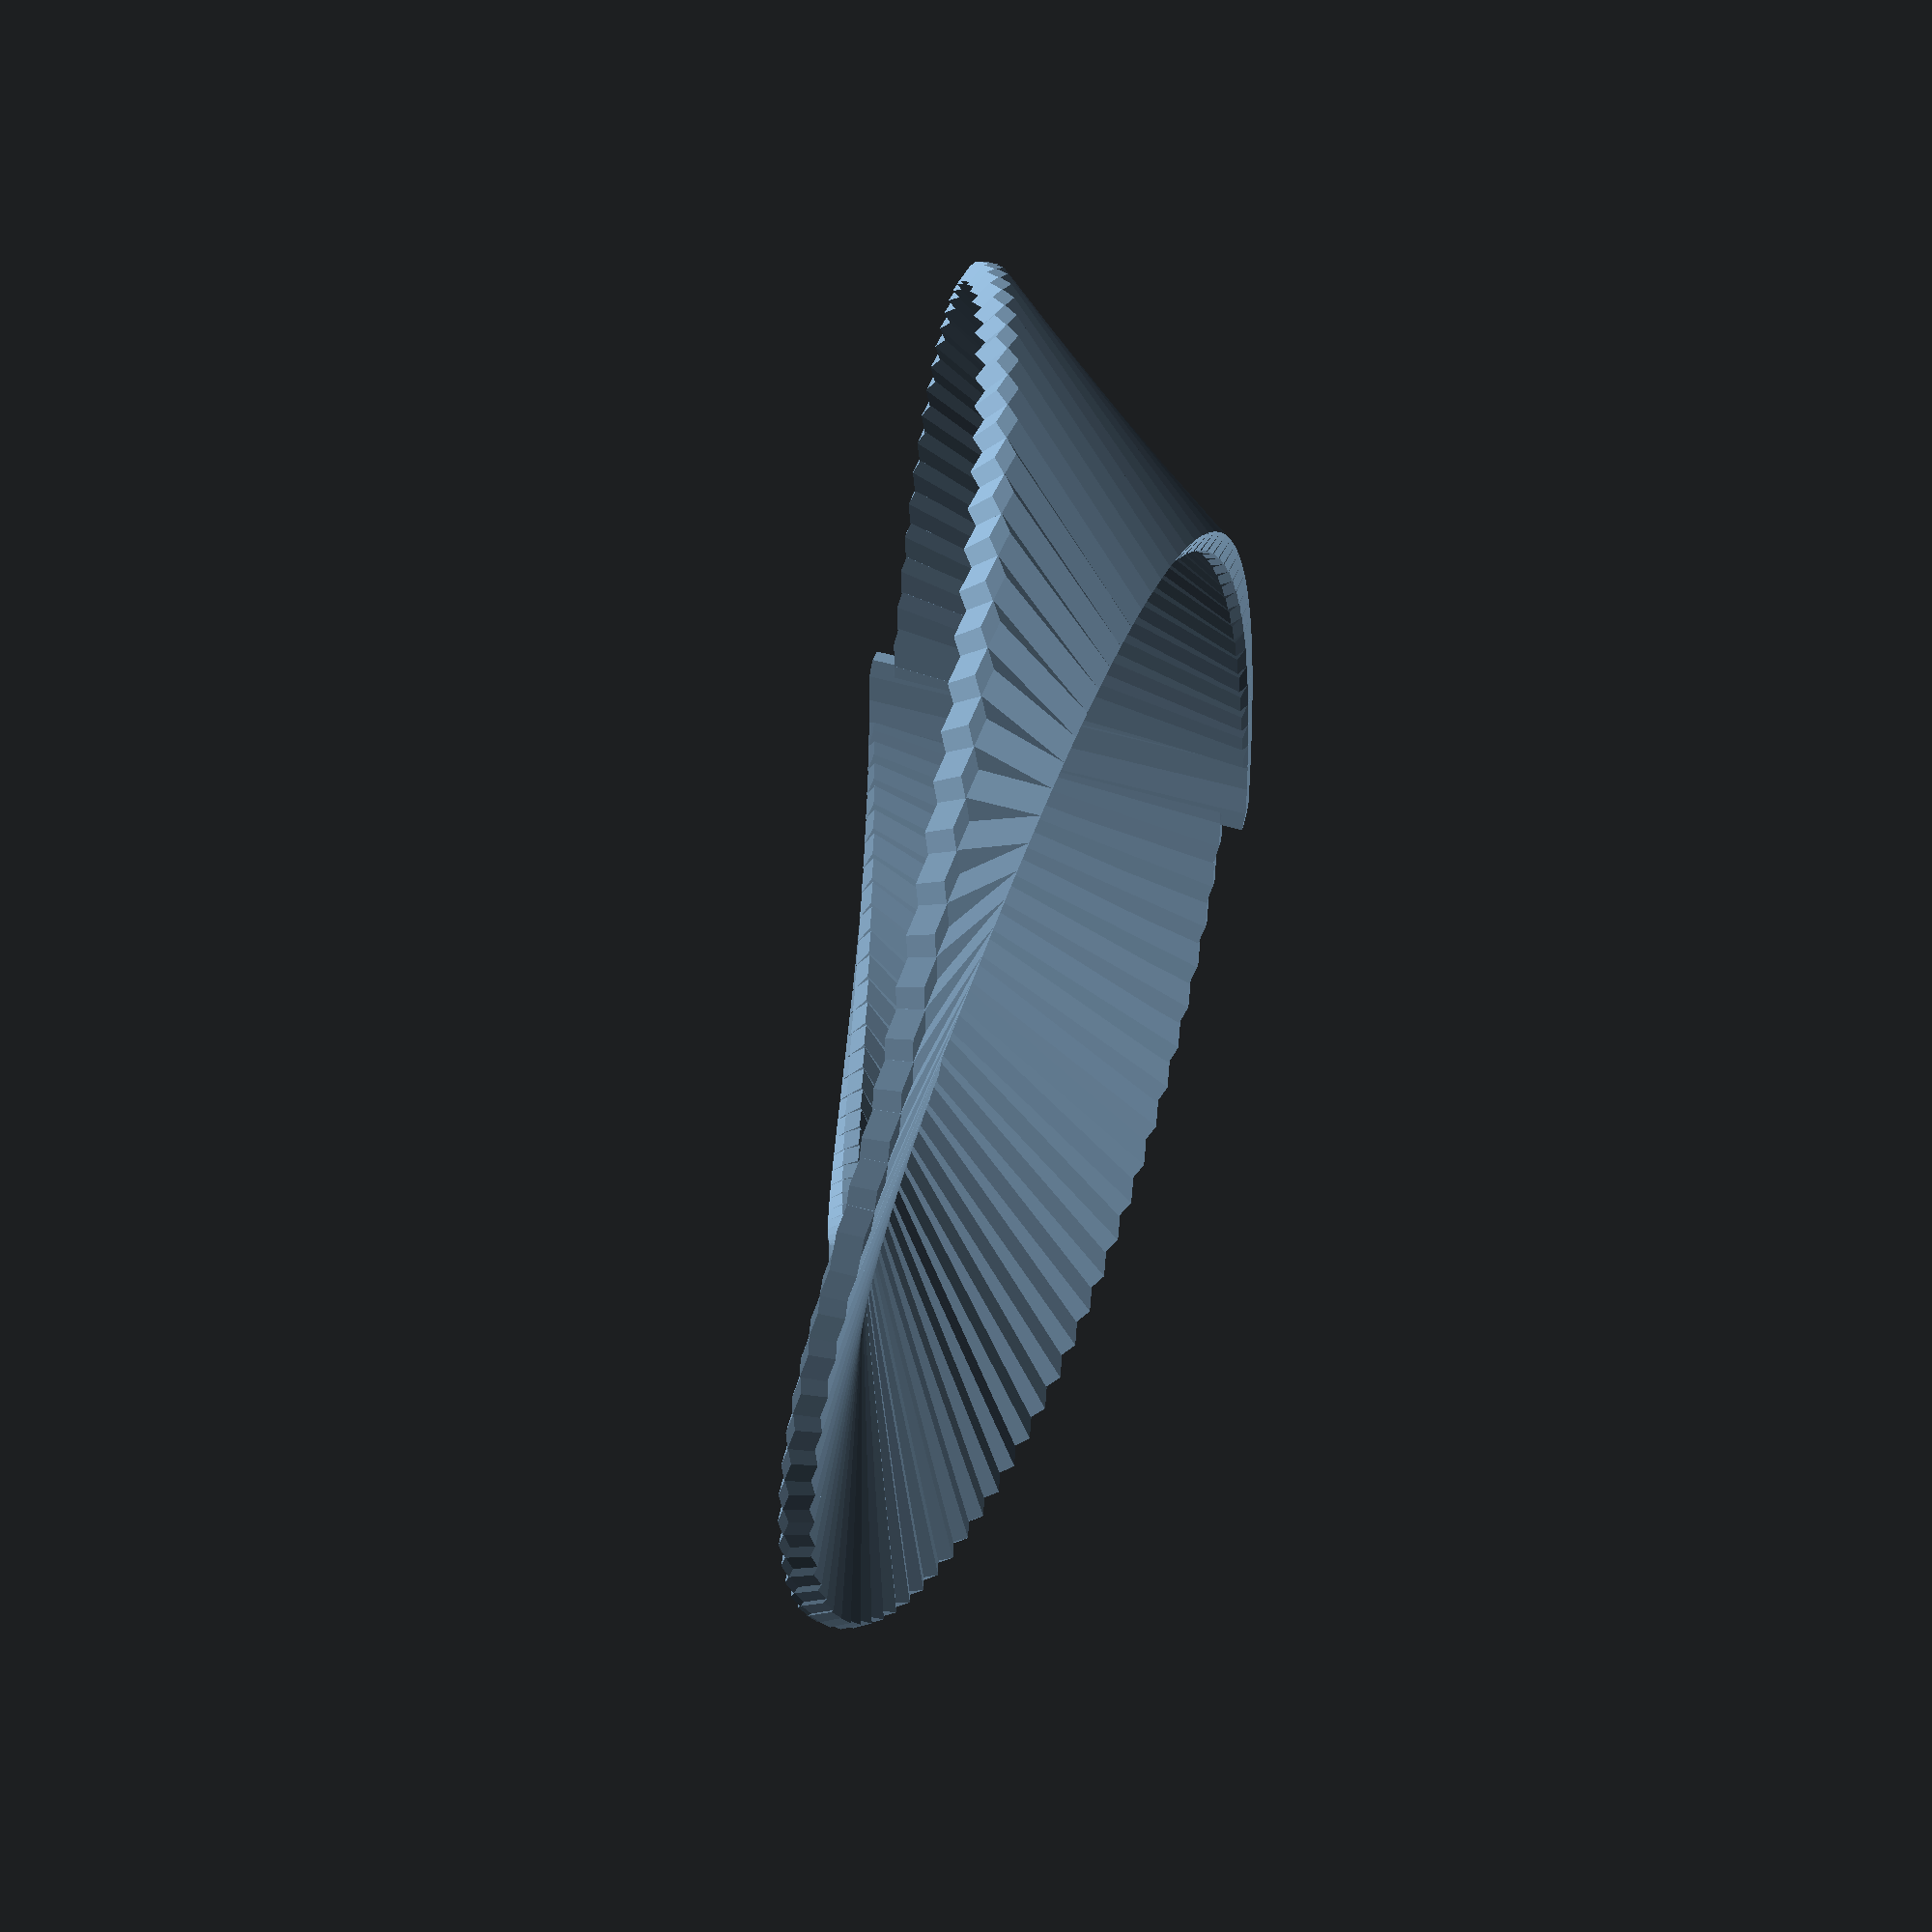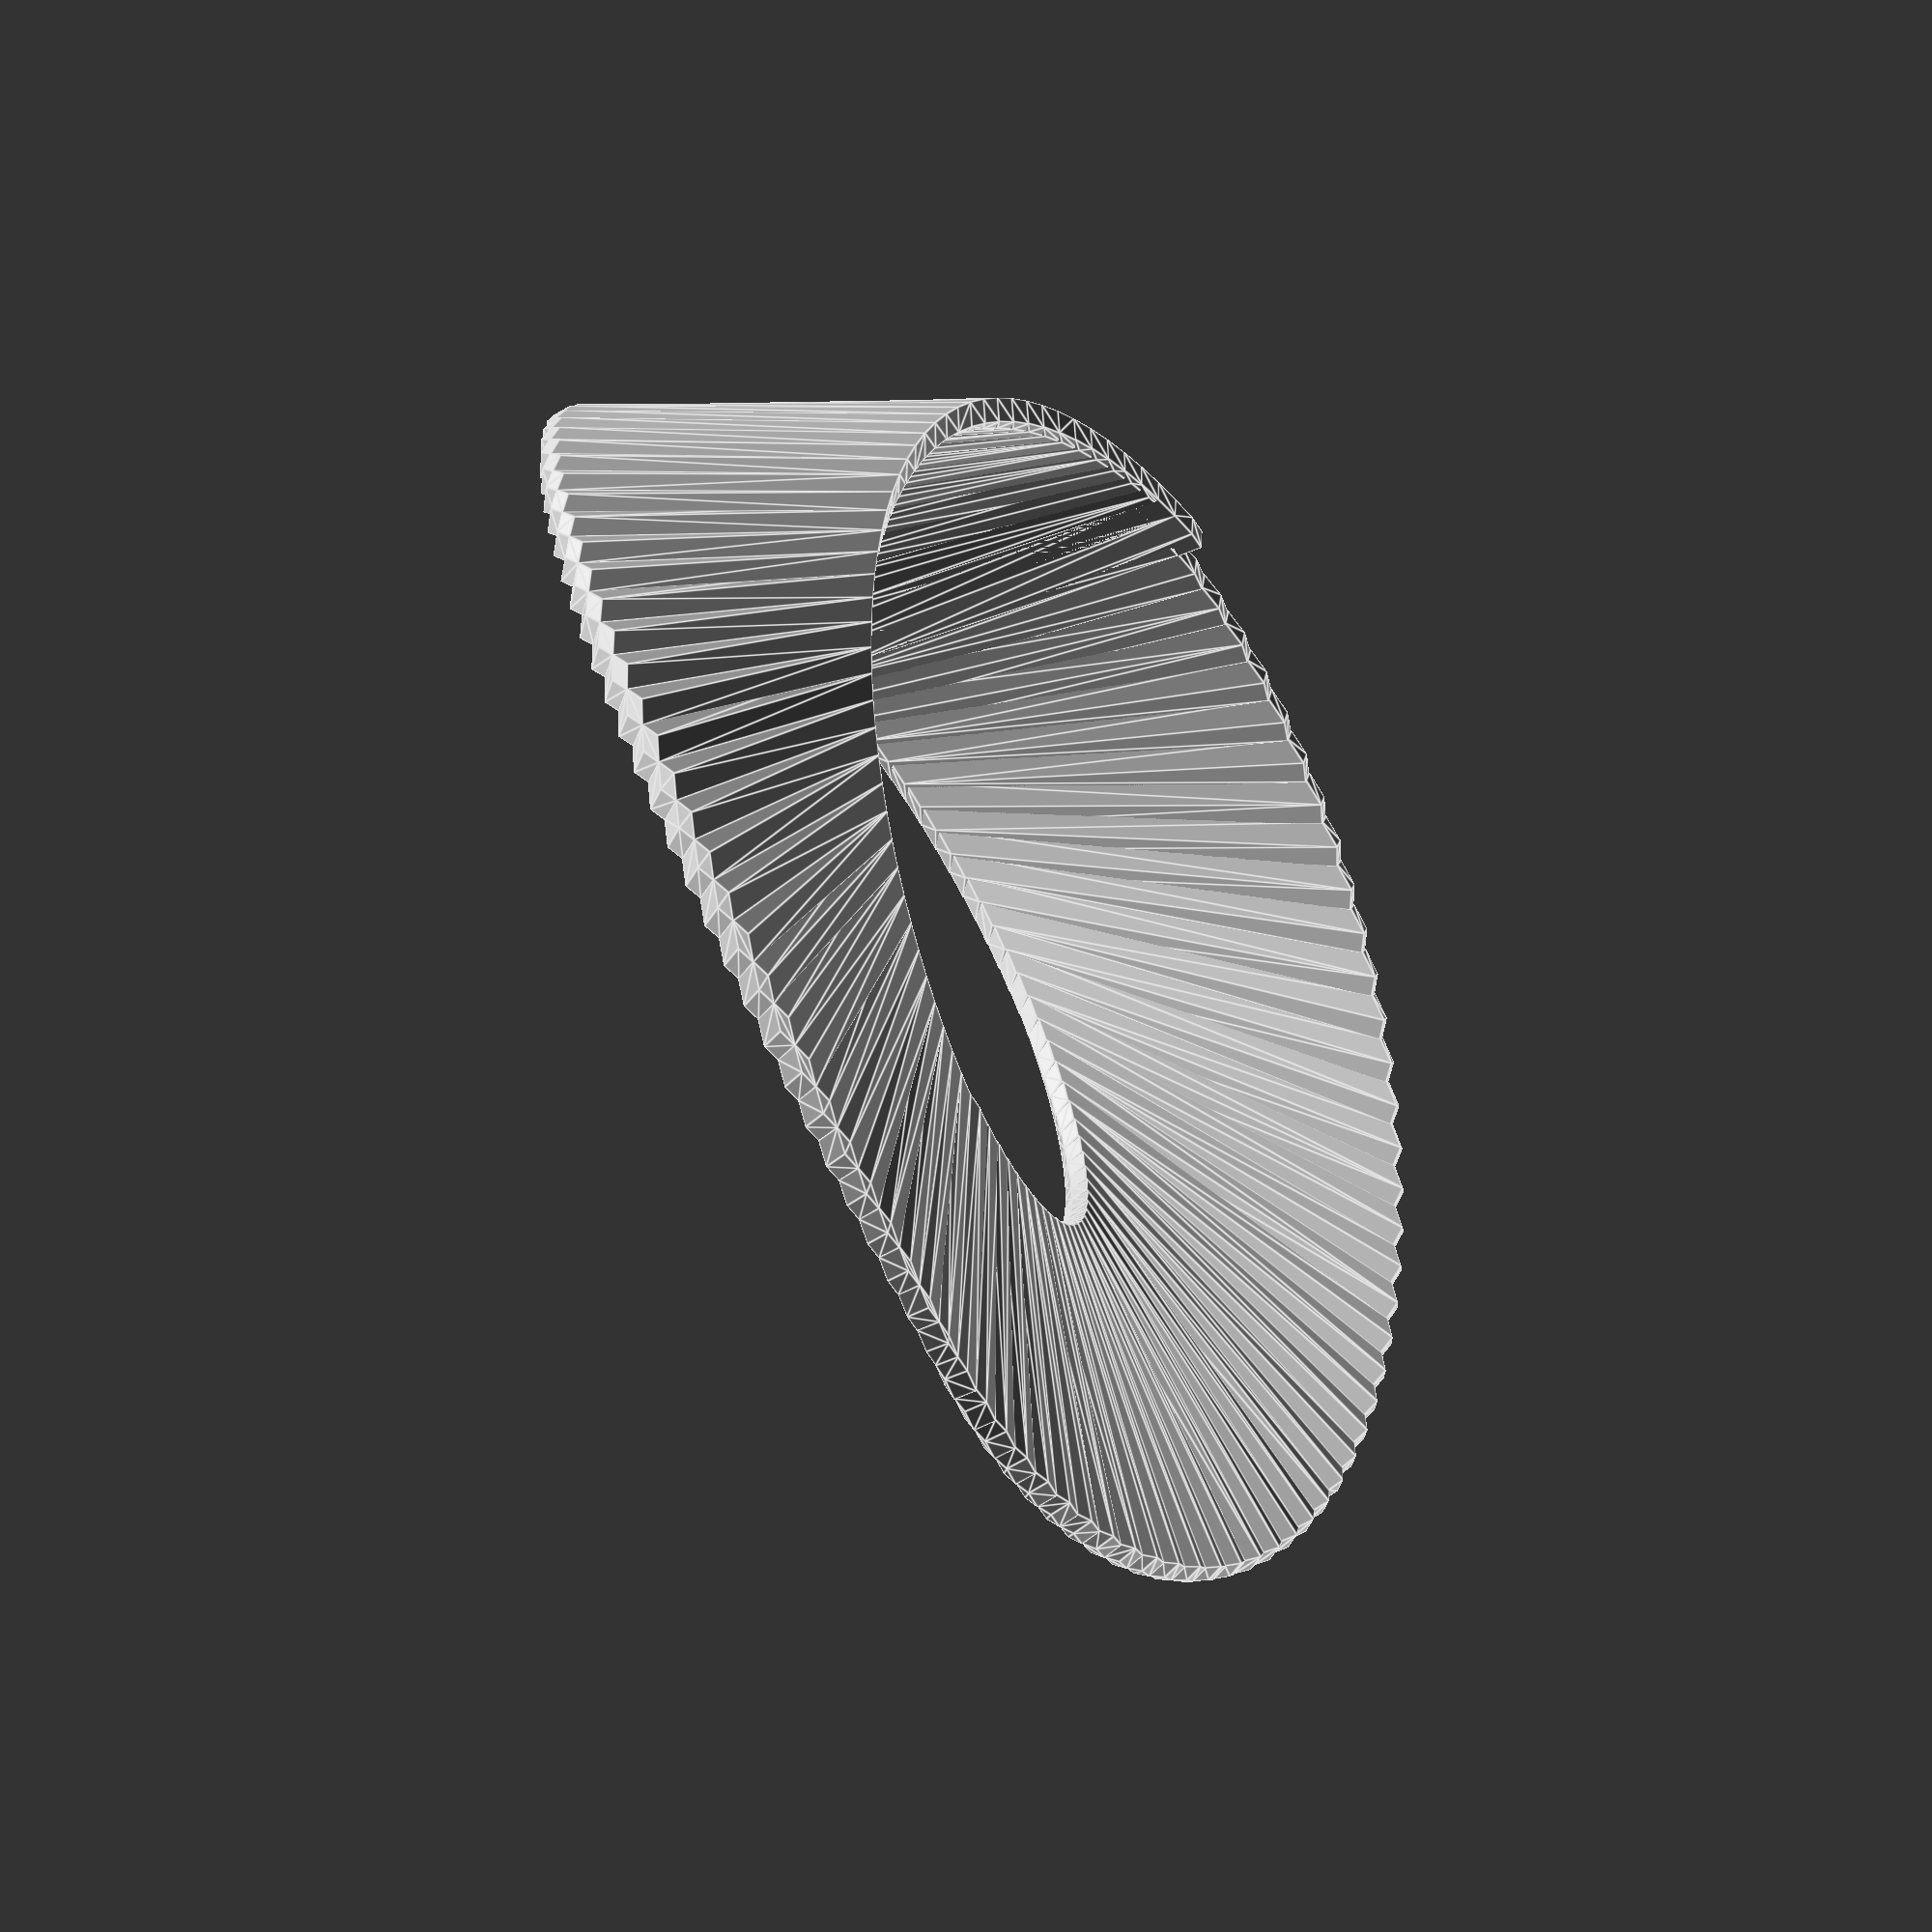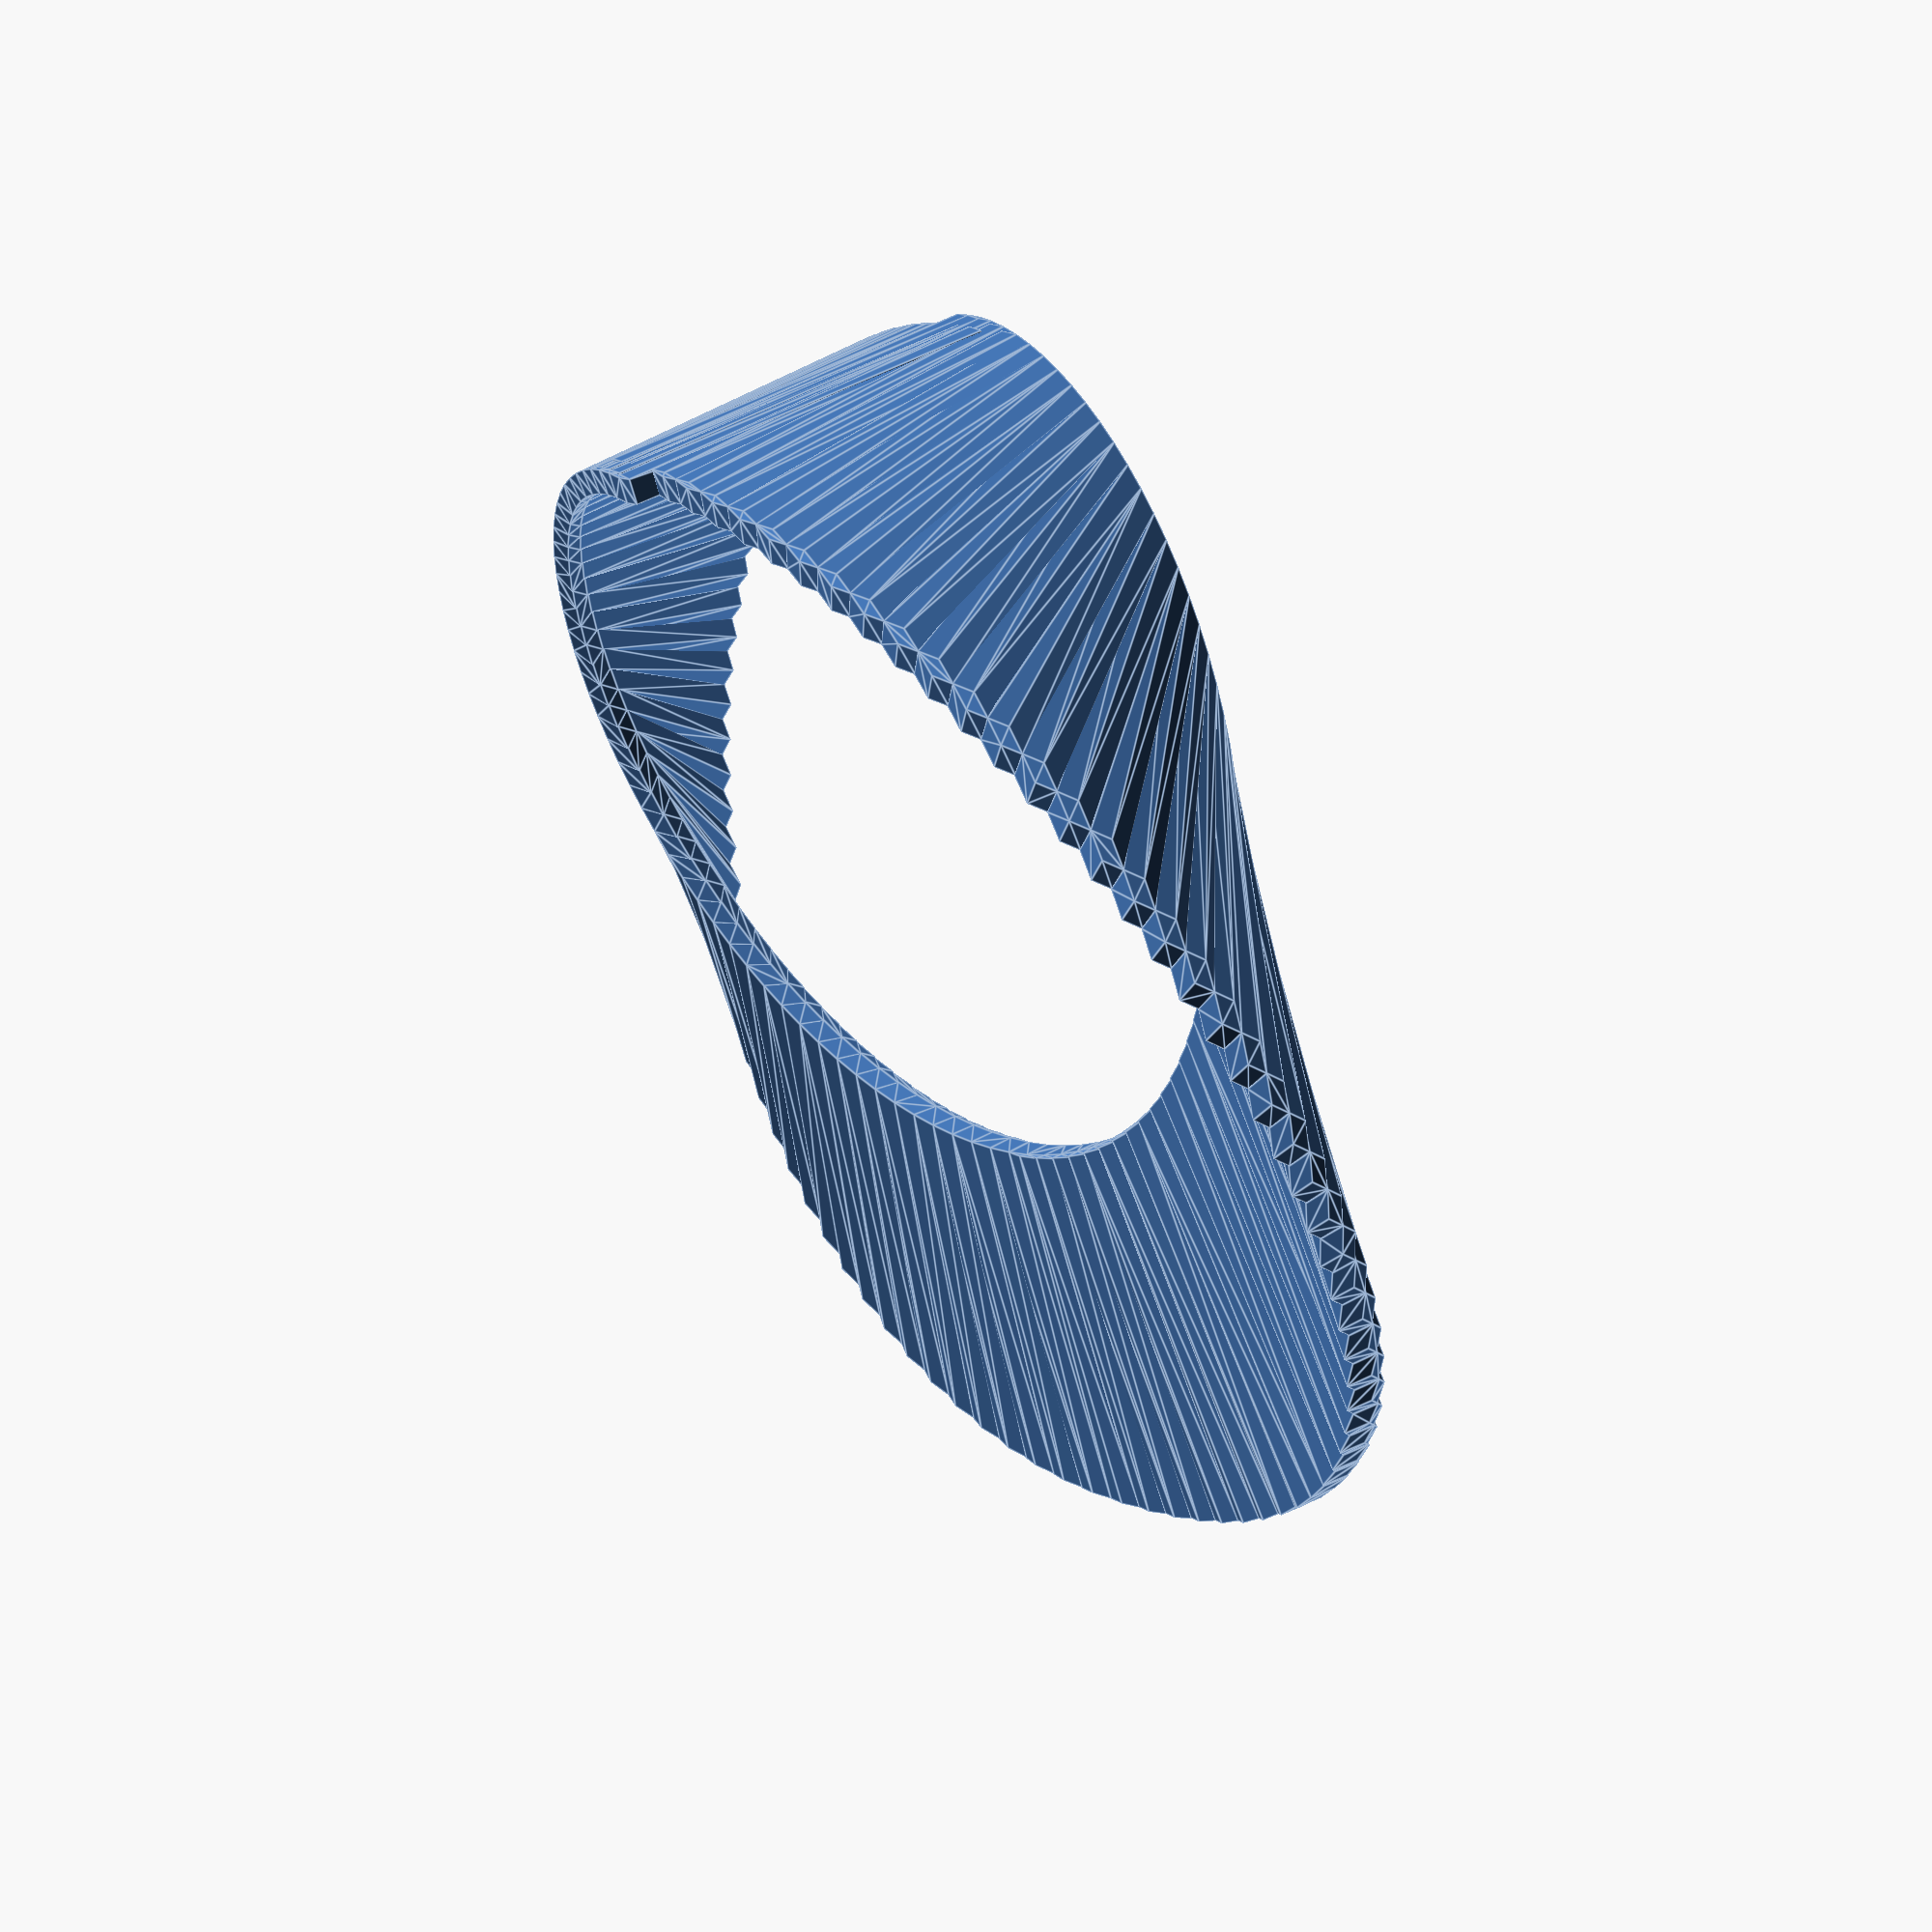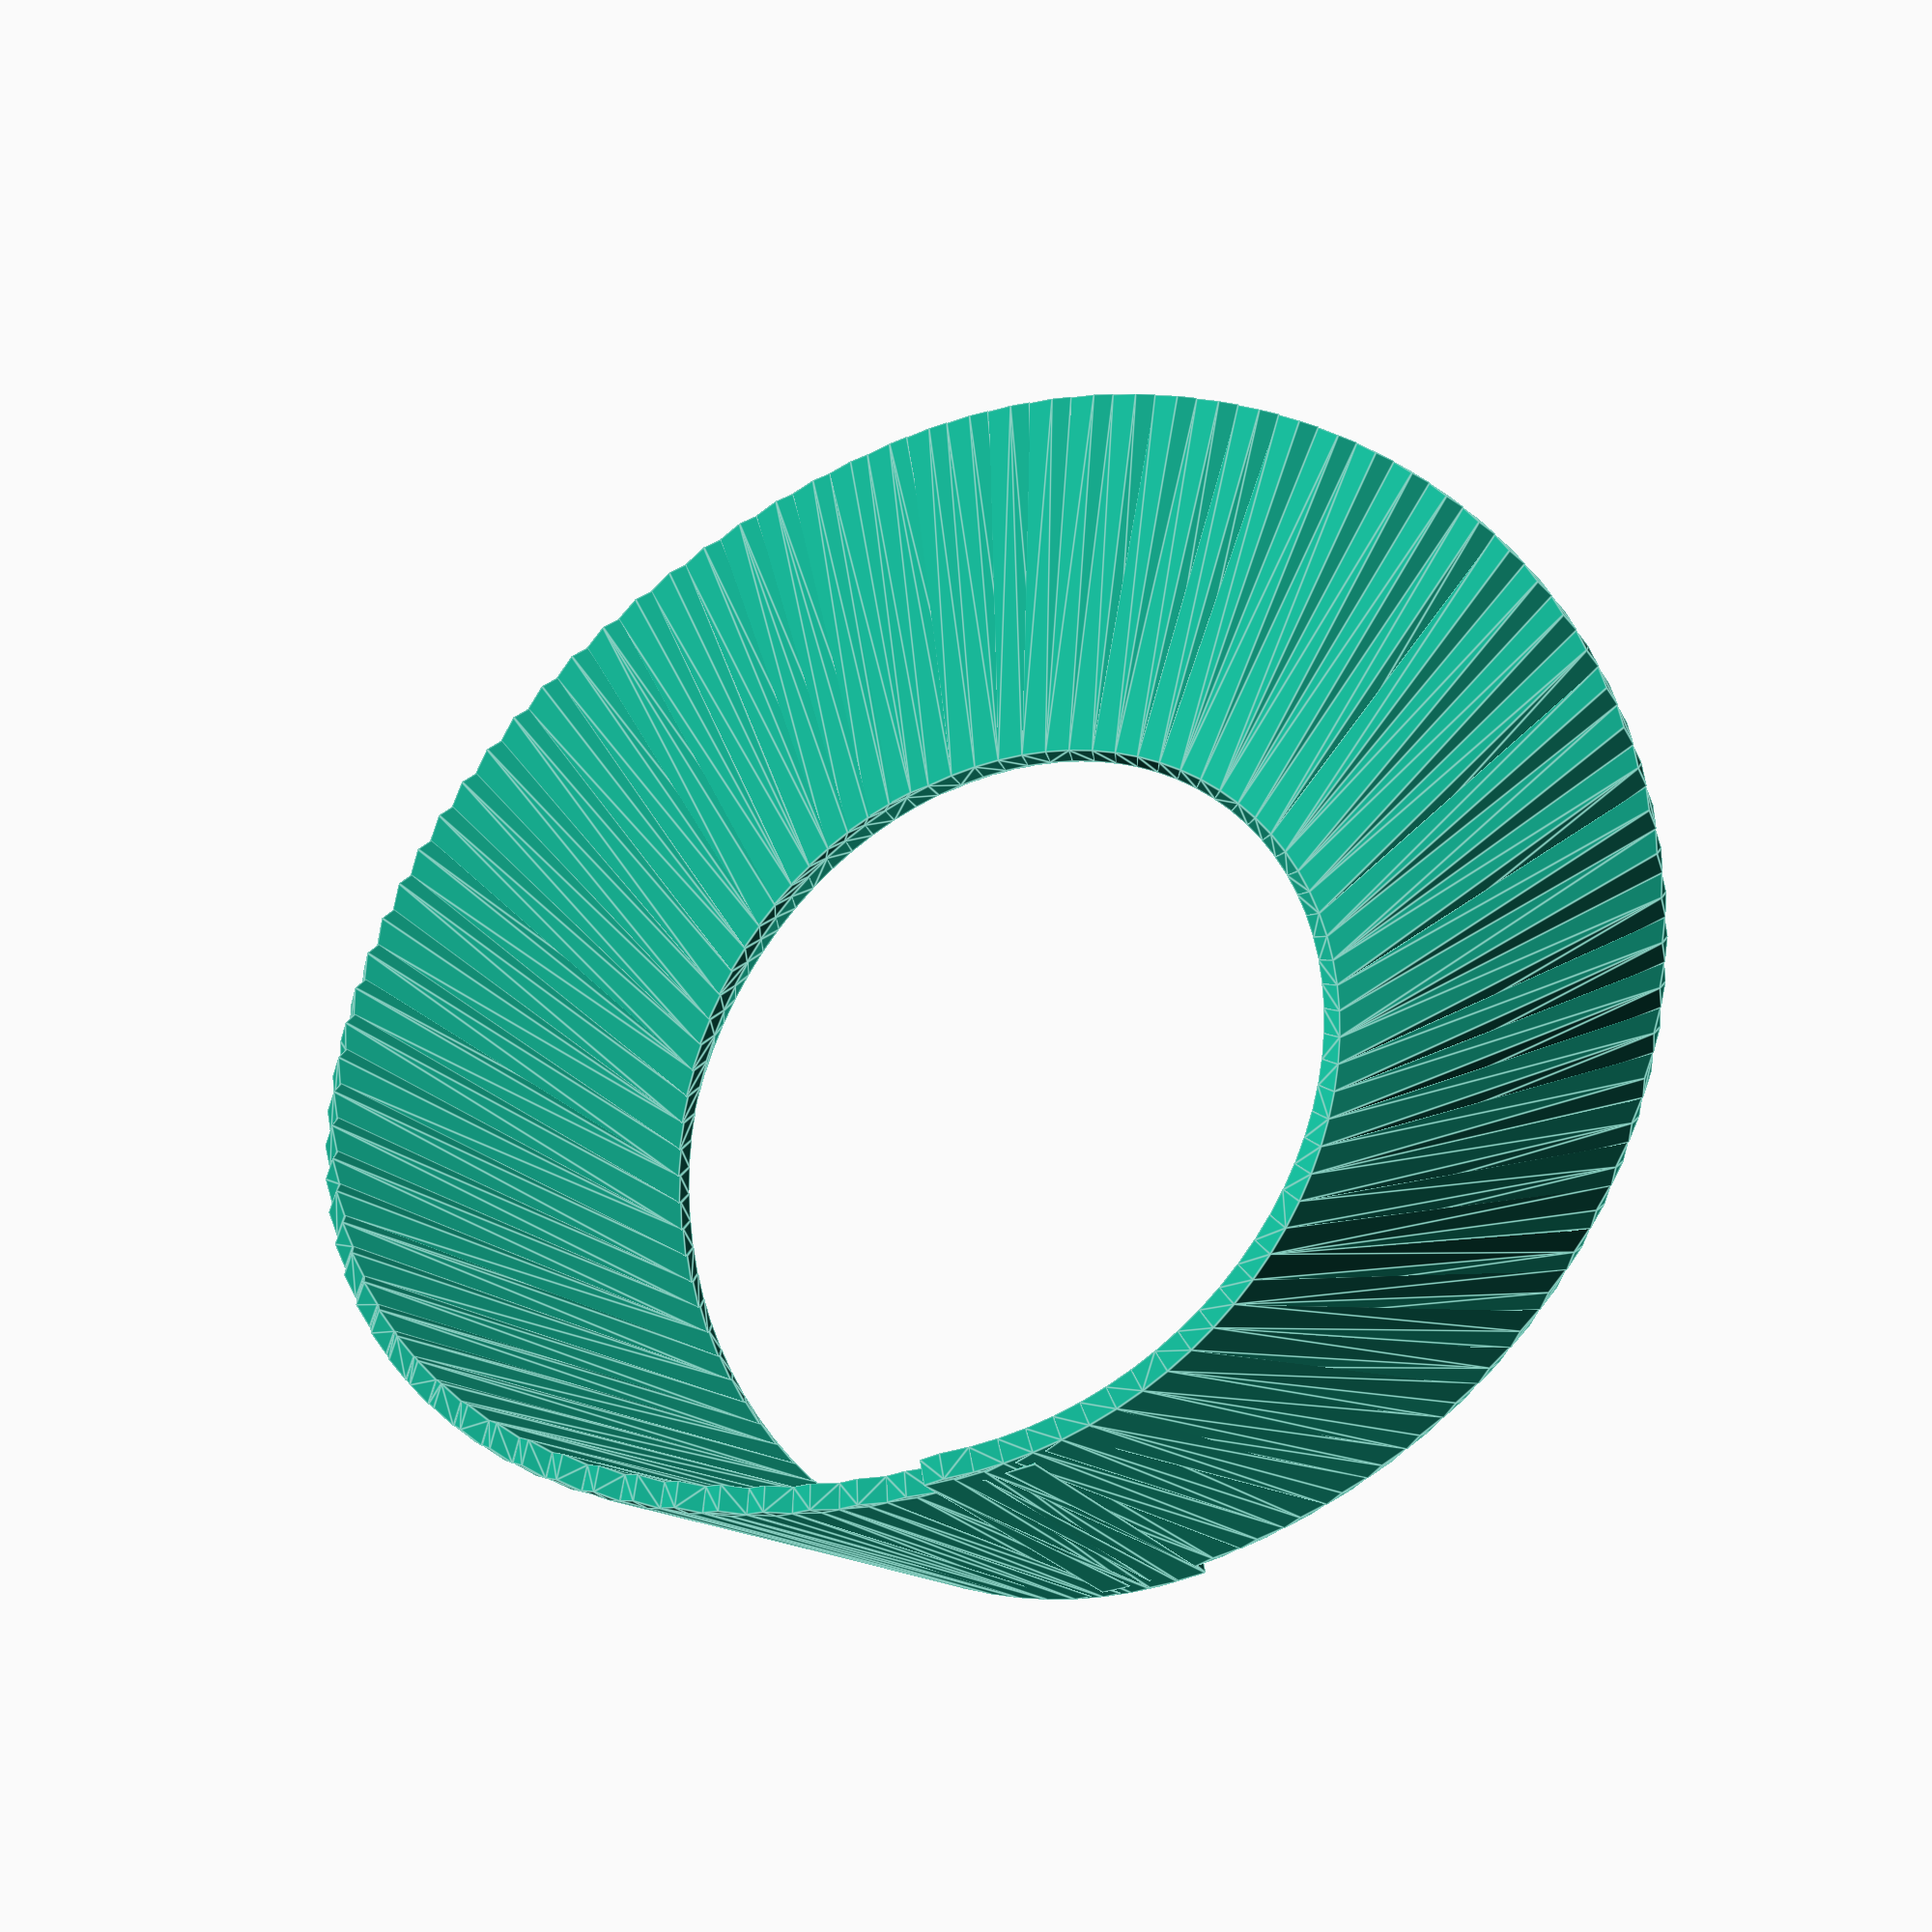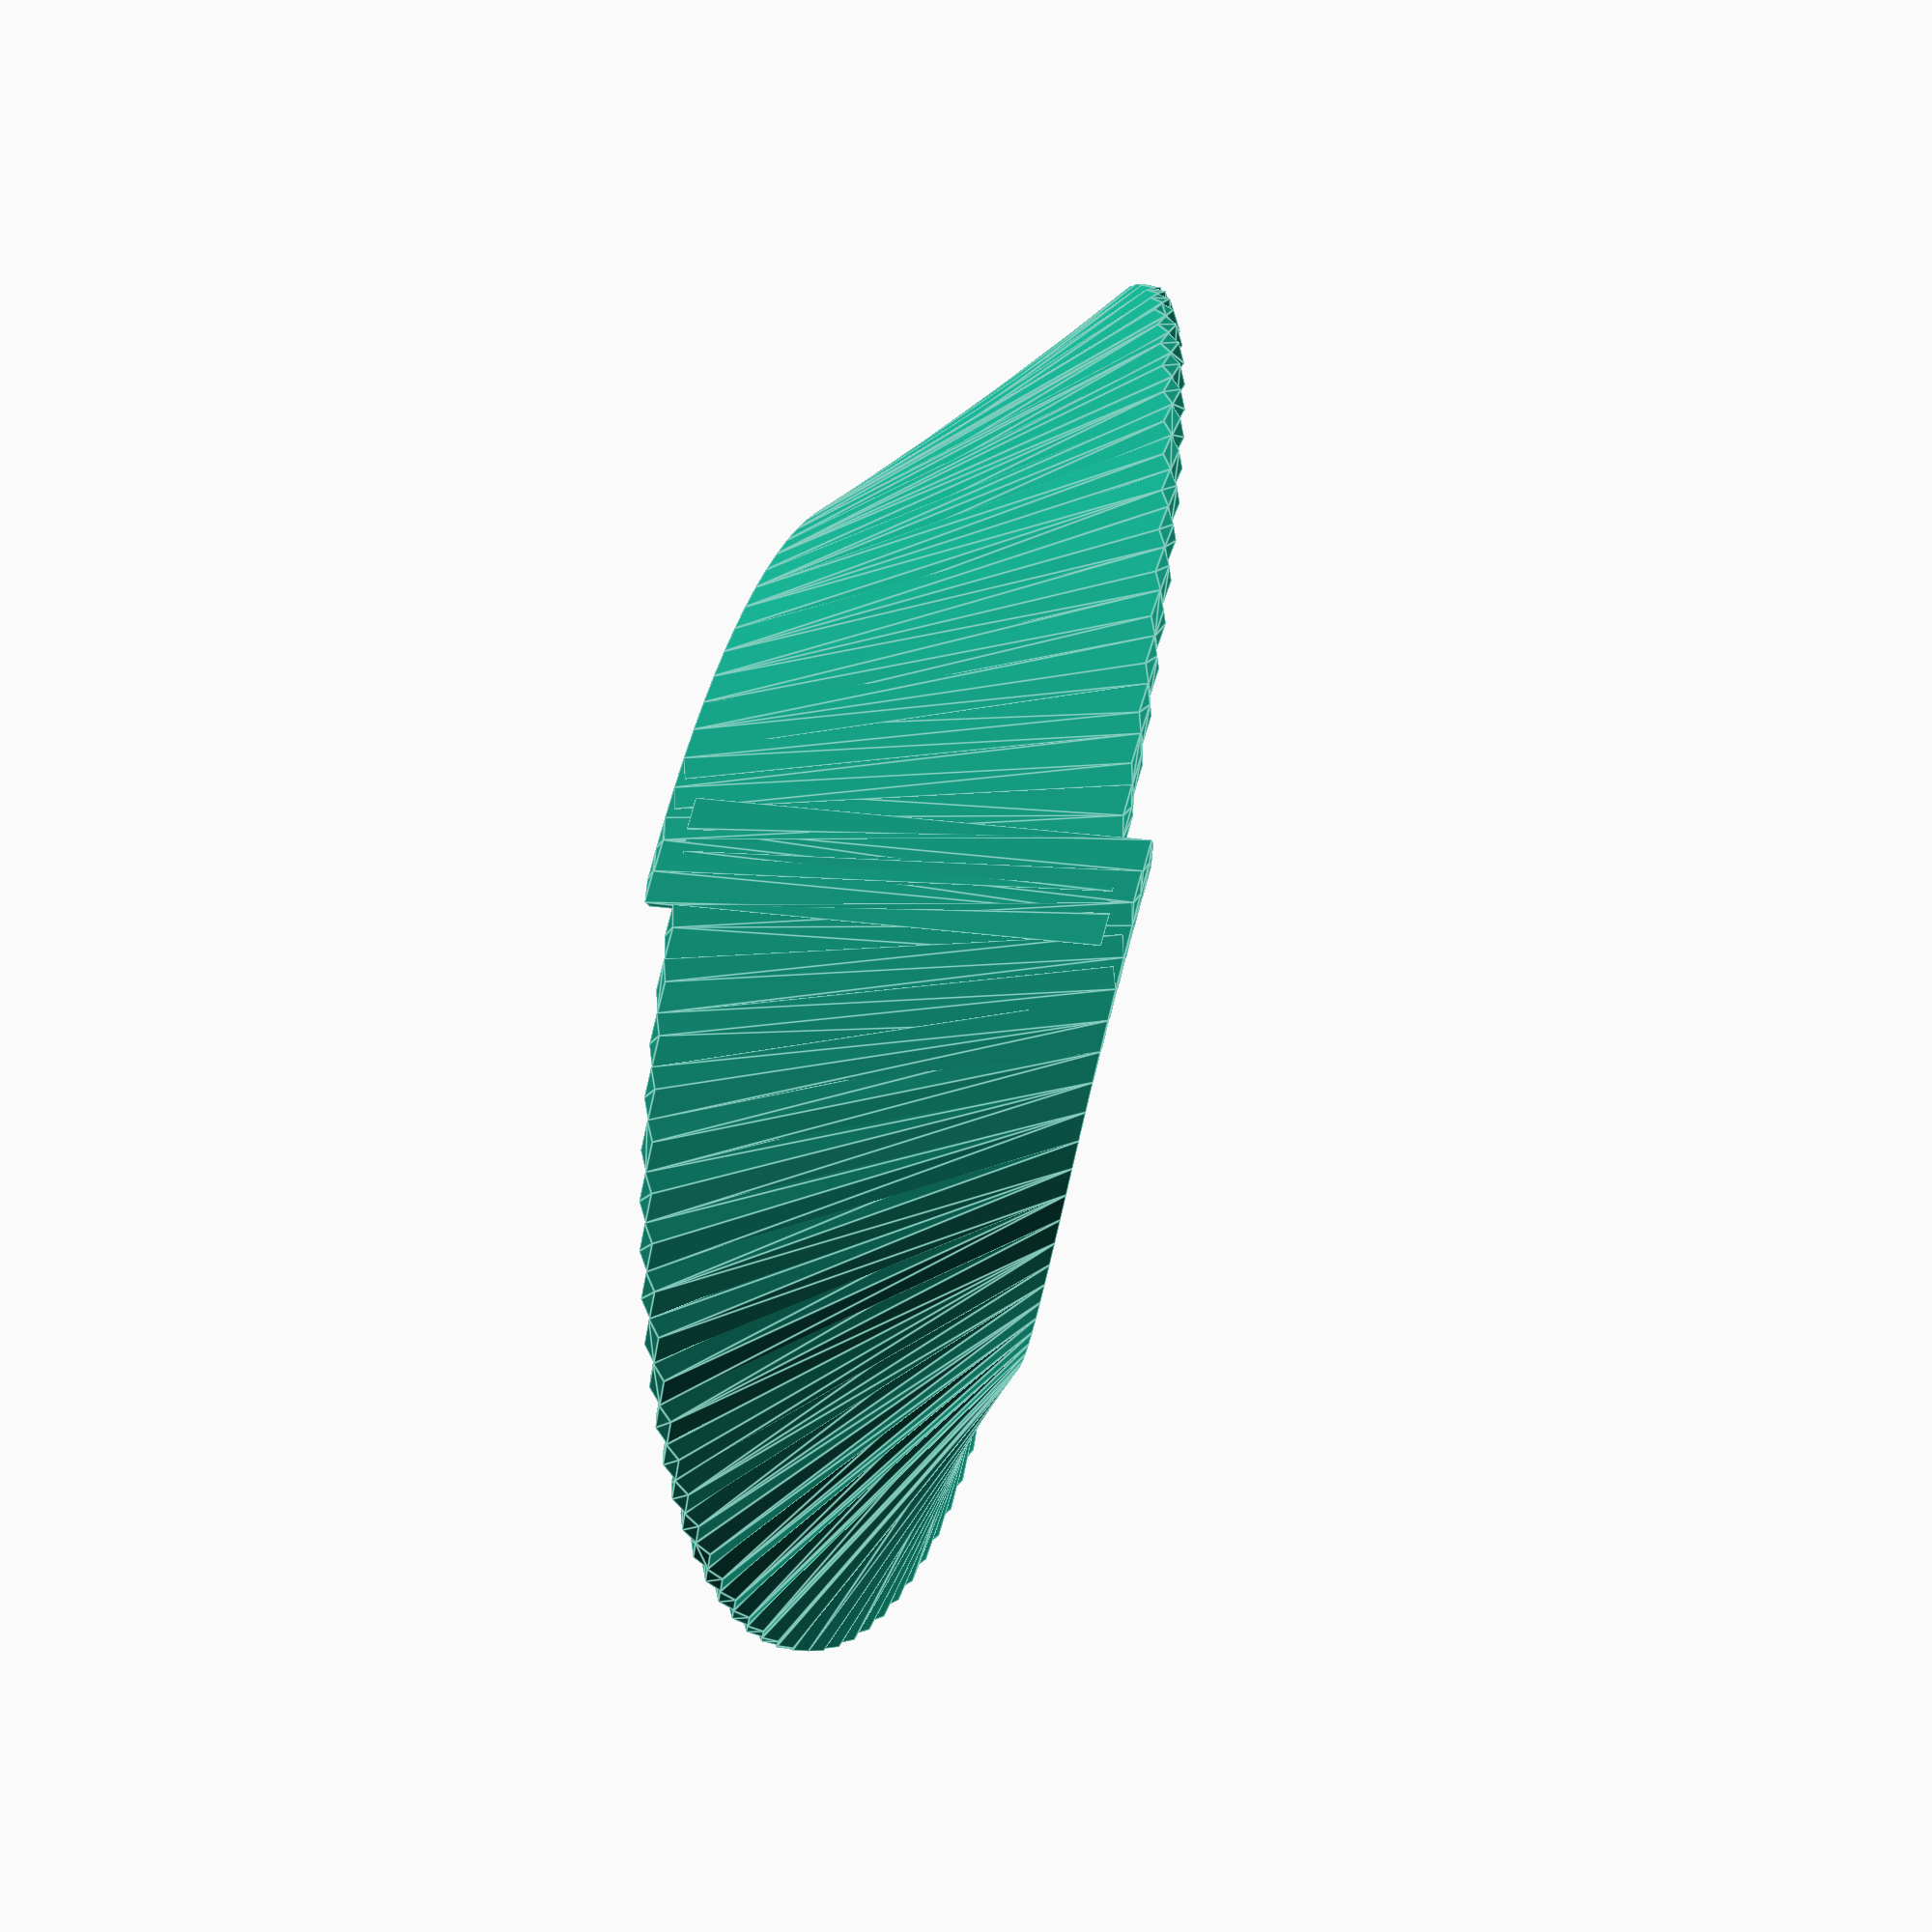
<openscad>
module mobius(radius, width, thickness){
    for(i = [0 : step : end ]){
        hull(){
        x = radius*cos(i/2);
        y = radius*sin(i/2);
        z = -(radius*i/end)/2;
        translate([x,y,z])
        rotate(i/2,v=[1,0,1])
        cube([radius, width, thickness]);
        x1 = radius*cos((i+step)/2);
        y2 = radius*sin((i+step)/2);
        z3 = -(radius*(i+step)/end)/2;
        translate([x1,y2,z3])
        rotate(i/2,v=[1,0,1])
        cube([radius, width, thickness]);
        }
    }
}

step = 8;
depth = 0;
radius = 8;
thickness = 0.5;
width = 0.4;
end =360;
mobius(radius,width,thickness);
translate([0,0,thickness]) rotate([180,0,0]) mobius(radius,width,thickness);


</openscad>
<views>
elev=108.6 azim=134.8 roll=75.7 proj=p view=solid
elev=46.0 azim=93.9 roll=297.8 proj=o view=edges
elev=137.3 azim=296.8 roll=306.0 proj=p view=edges
elev=22.6 azim=259.7 roll=25.1 proj=p view=edges
elev=320.0 azim=132.4 roll=98.5 proj=p view=edges
</views>
